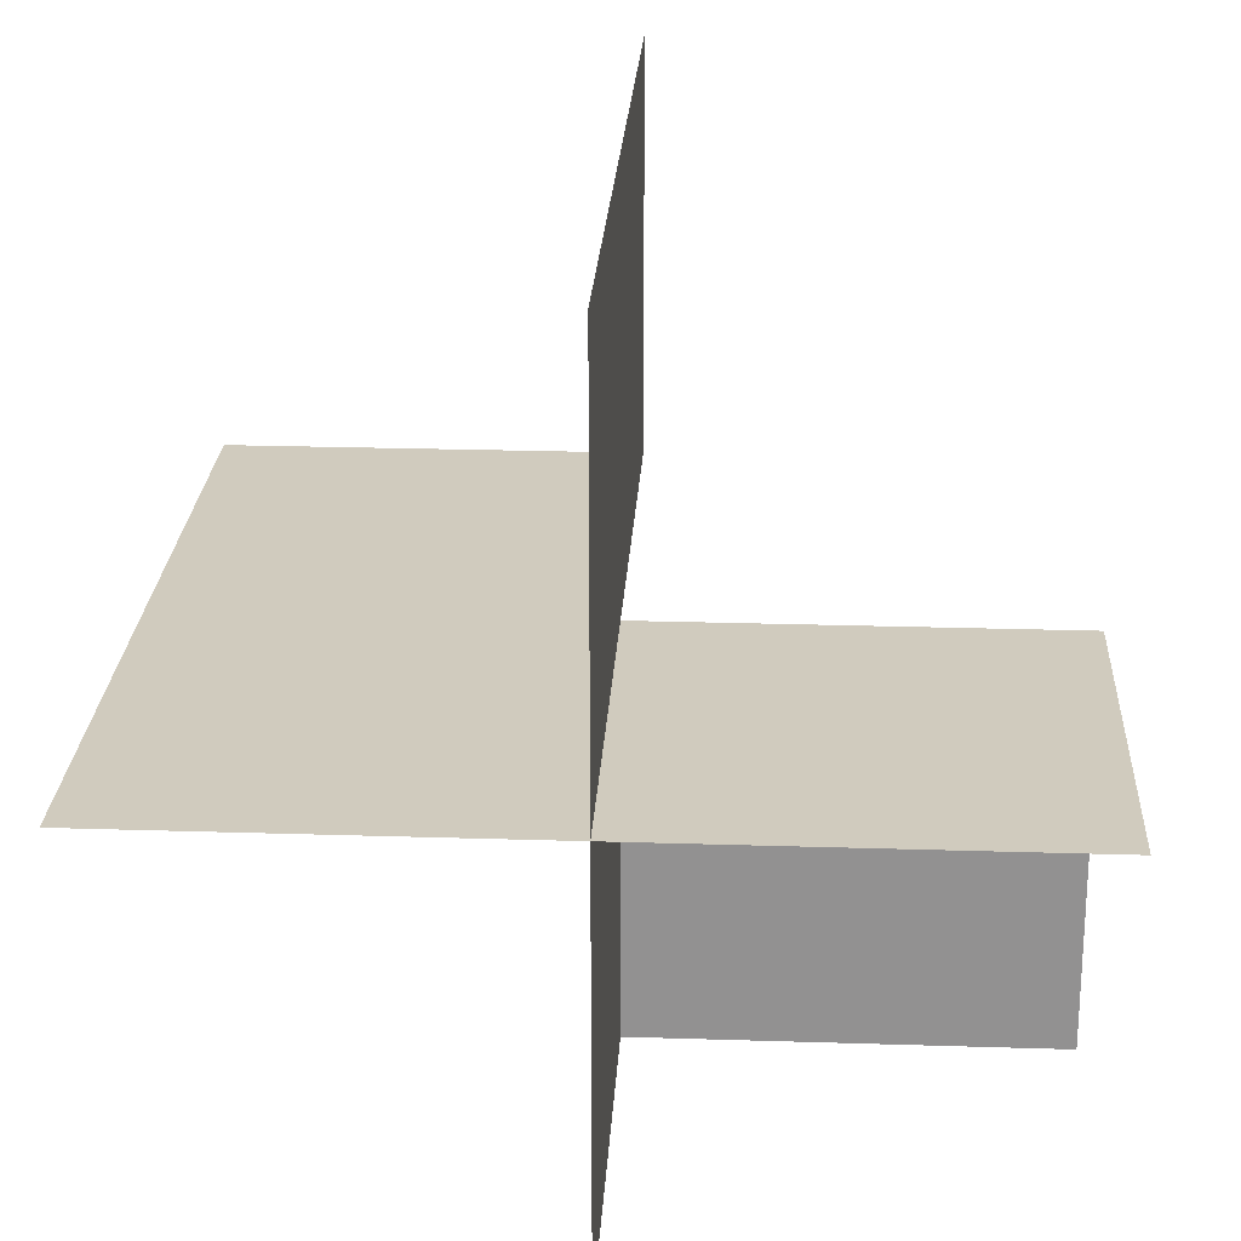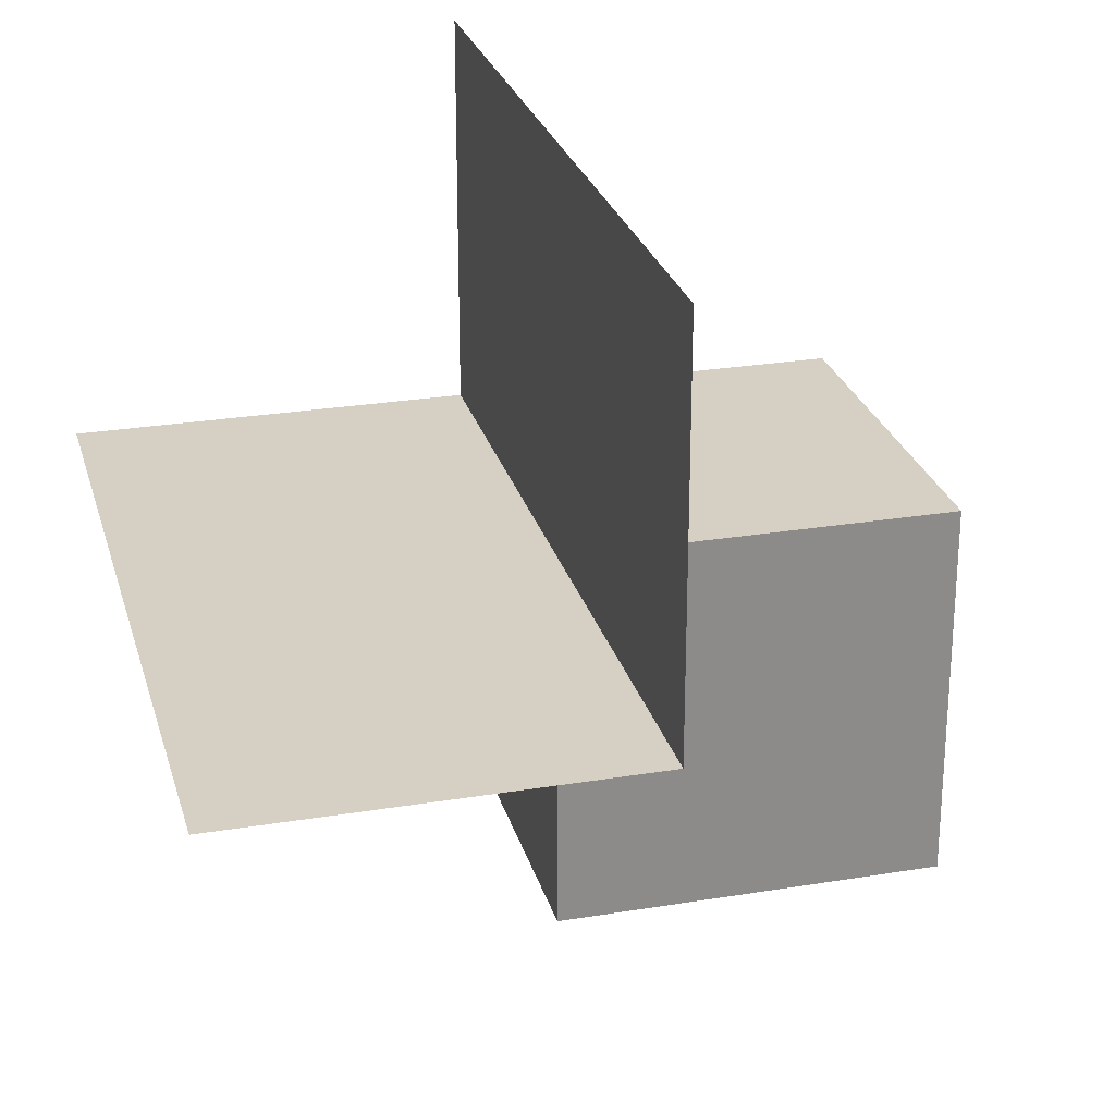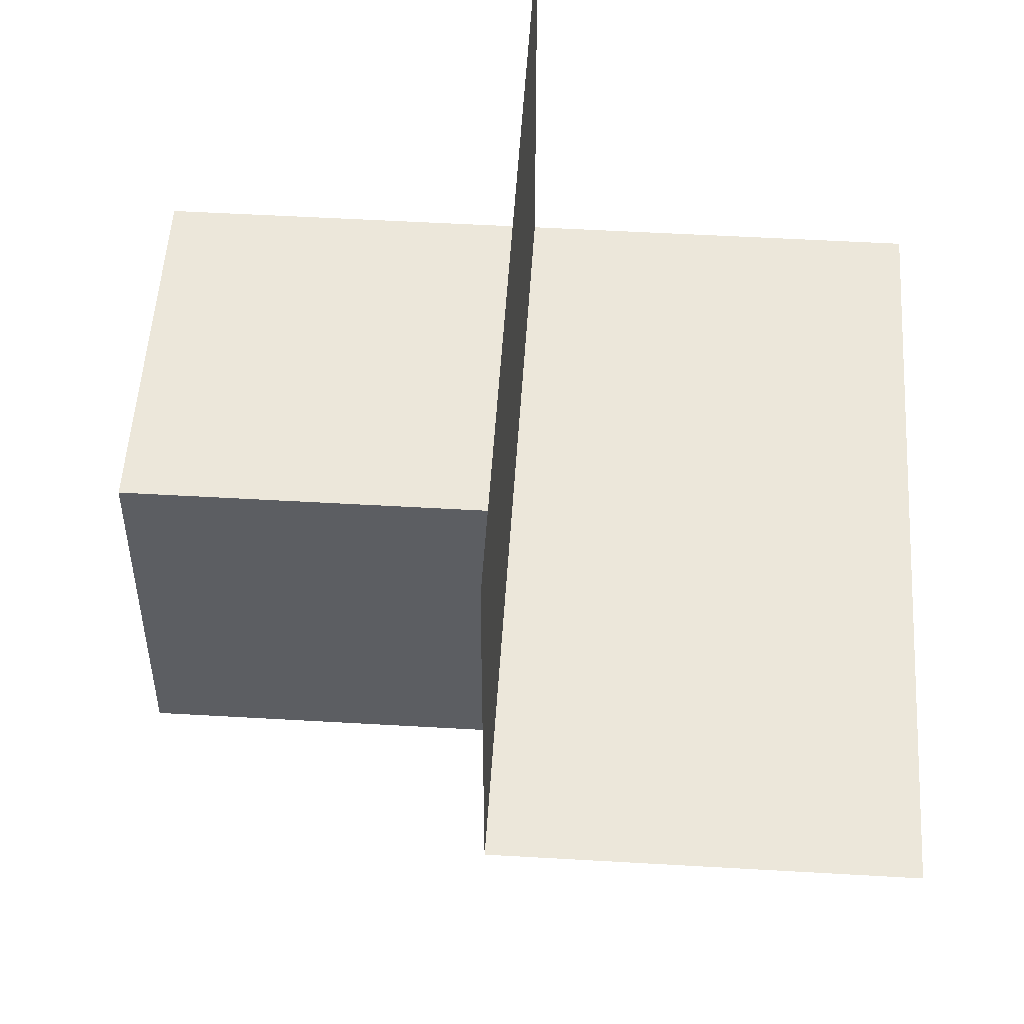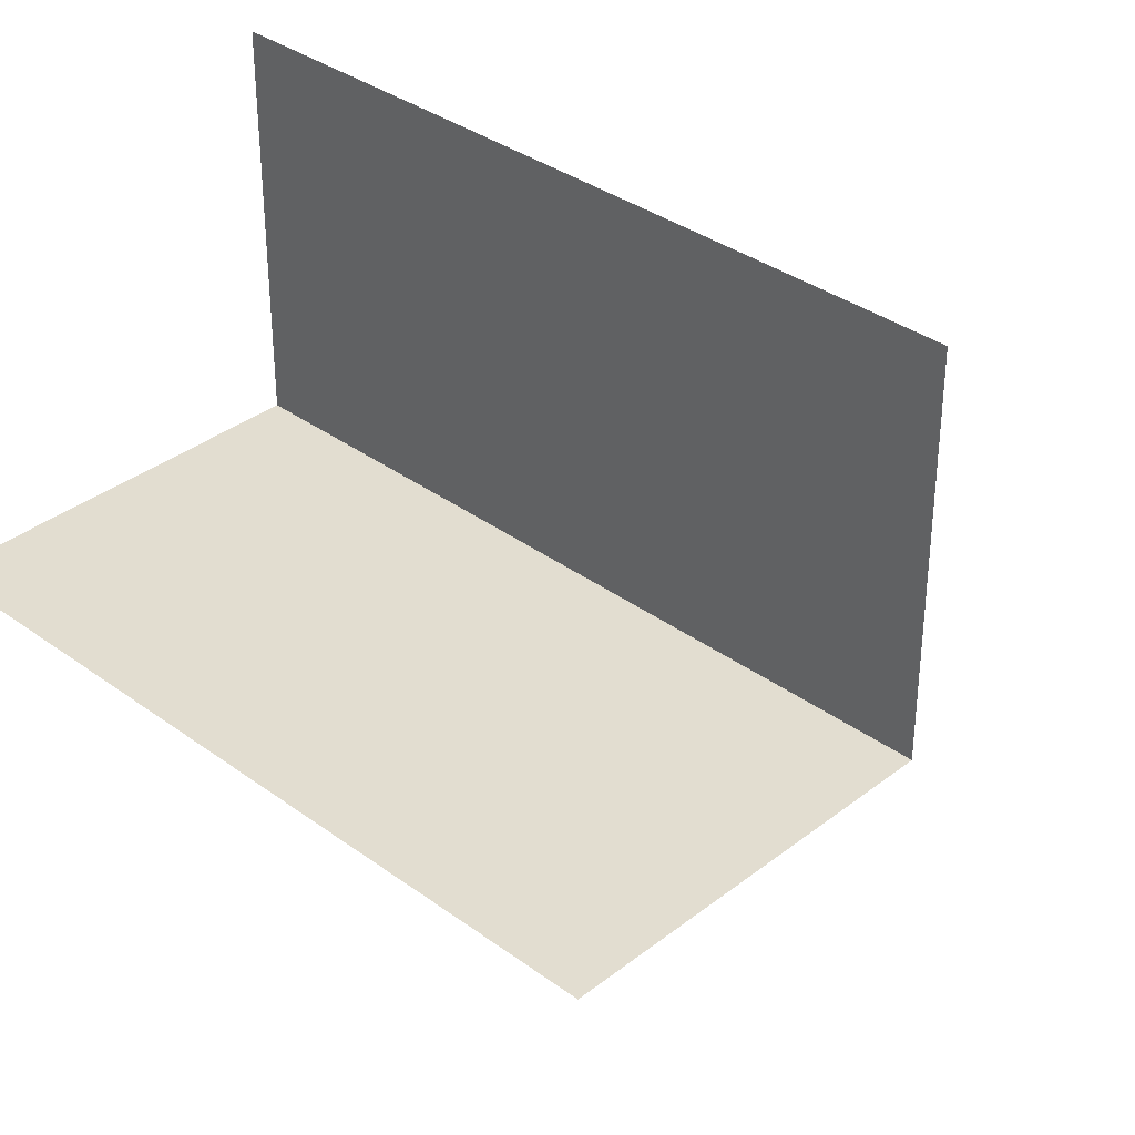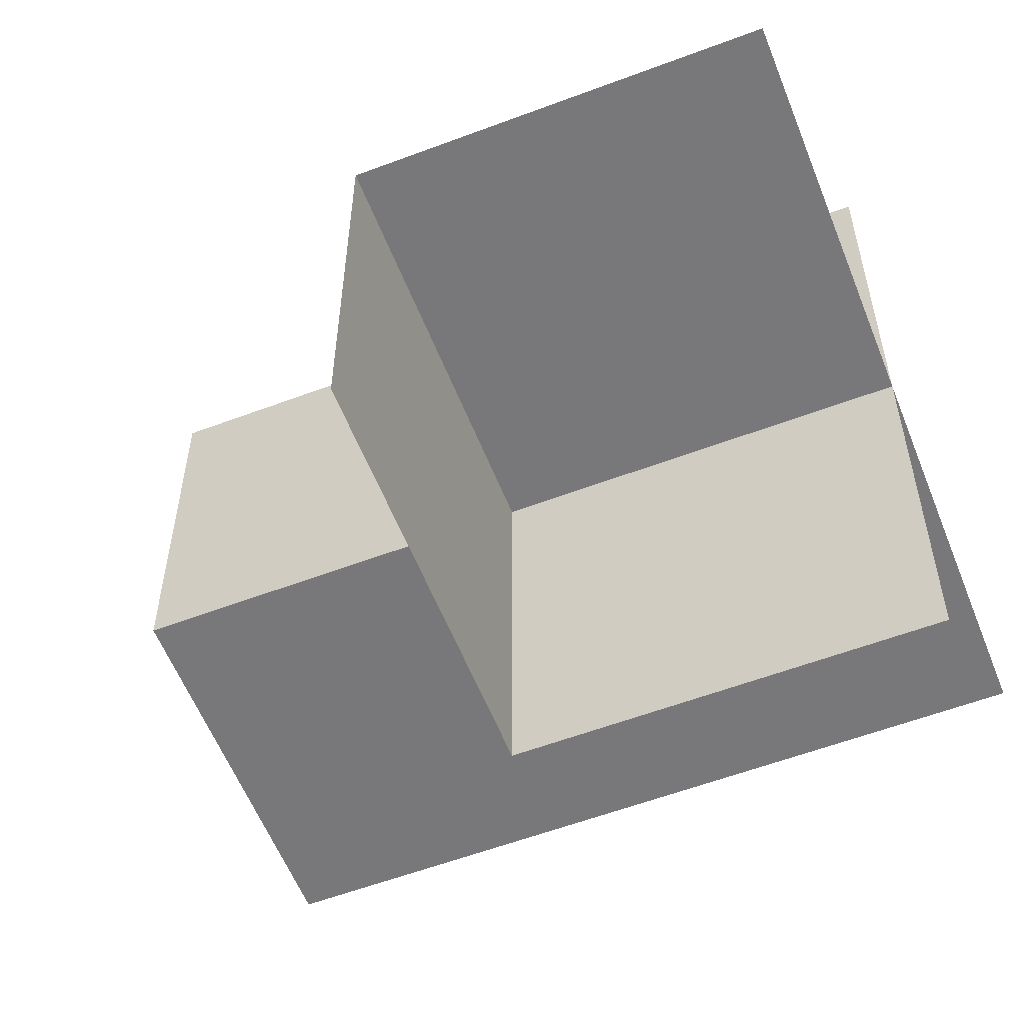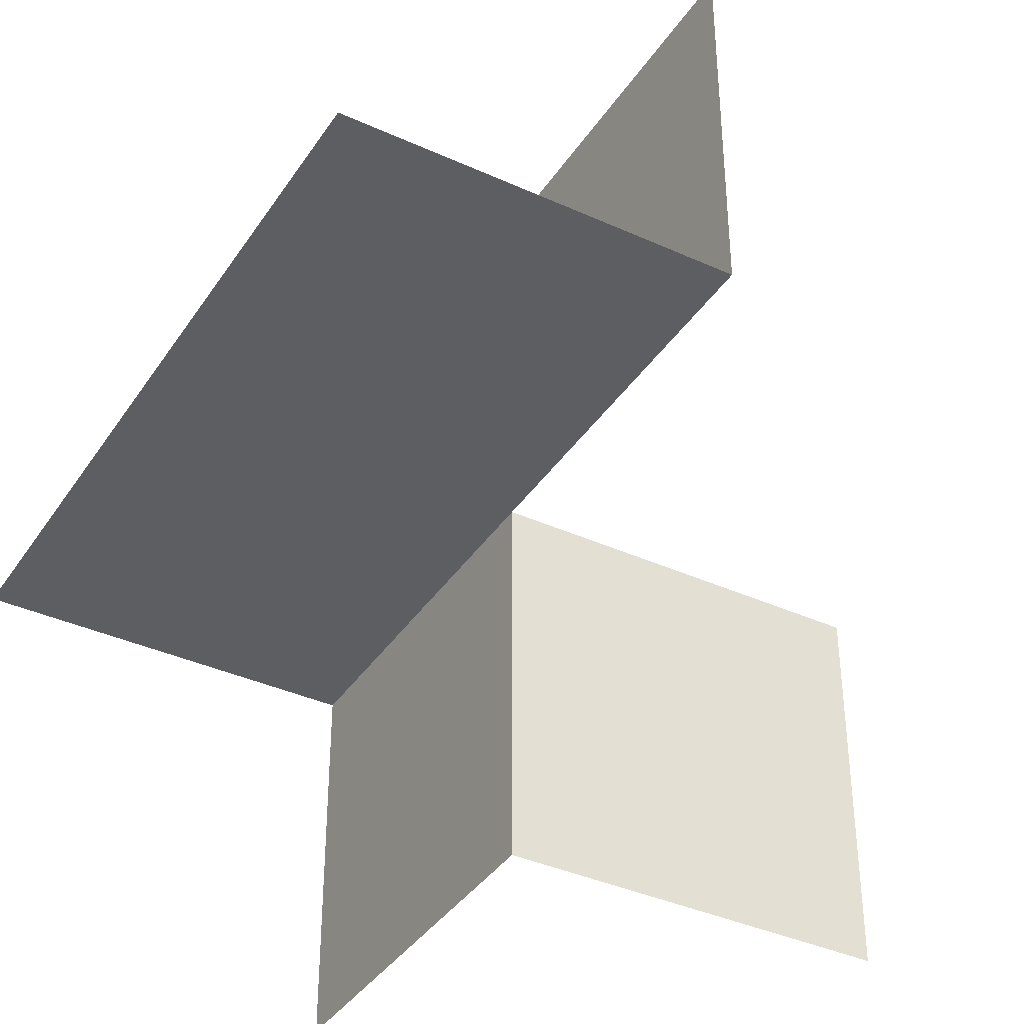
<metadata>
{"format":"obj","ext":"obj","renderer":"f3d","projection":"perspective","resolution":1024,"background":"white","views":[{"elev":23.4,"azim":93.1,"up":"+Y"},{"elev":26.1,"azim":-104.7,"up":"+Z"},{"elev":51.8,"azim":-86.4,"up":"+Y"},{"elev":35.1,"azim":-135.8,"up":"+Z"},{"elev":-57.5,"azim":21.4,"up":"+Z"},{"elev":-38.3,"azim":-119.9,"up":"+Z"}]}
</metadata>
<code>
o 1100_0001_立方体.036
v 0.5 -0 0.5
v 0.5 0.5 0
v 0 -0 0.5
v 0.5 0 -0
v 0.5 0 -0.5
v 0.5 -0.5 -0
v 0 0 -0.5
v 0 -0.5 -0
v 0 -0.5 -0.5
v -0.5 -0 0
v -0.5 -0 0.5
v -0.5 0.5 0
v -0 -0 0
v -0 0.5 0
f 13 4 1
f 13 9 8
f 4 7 13
f 4 8 6
f 13 12 14
f 1 3 13
f 3 11 13
f 11 10 13
f 13 7 9
f 4 5 7
f 4 13 8
f 14 2 4
f 13 10 12
f 14 4 13

</code>
